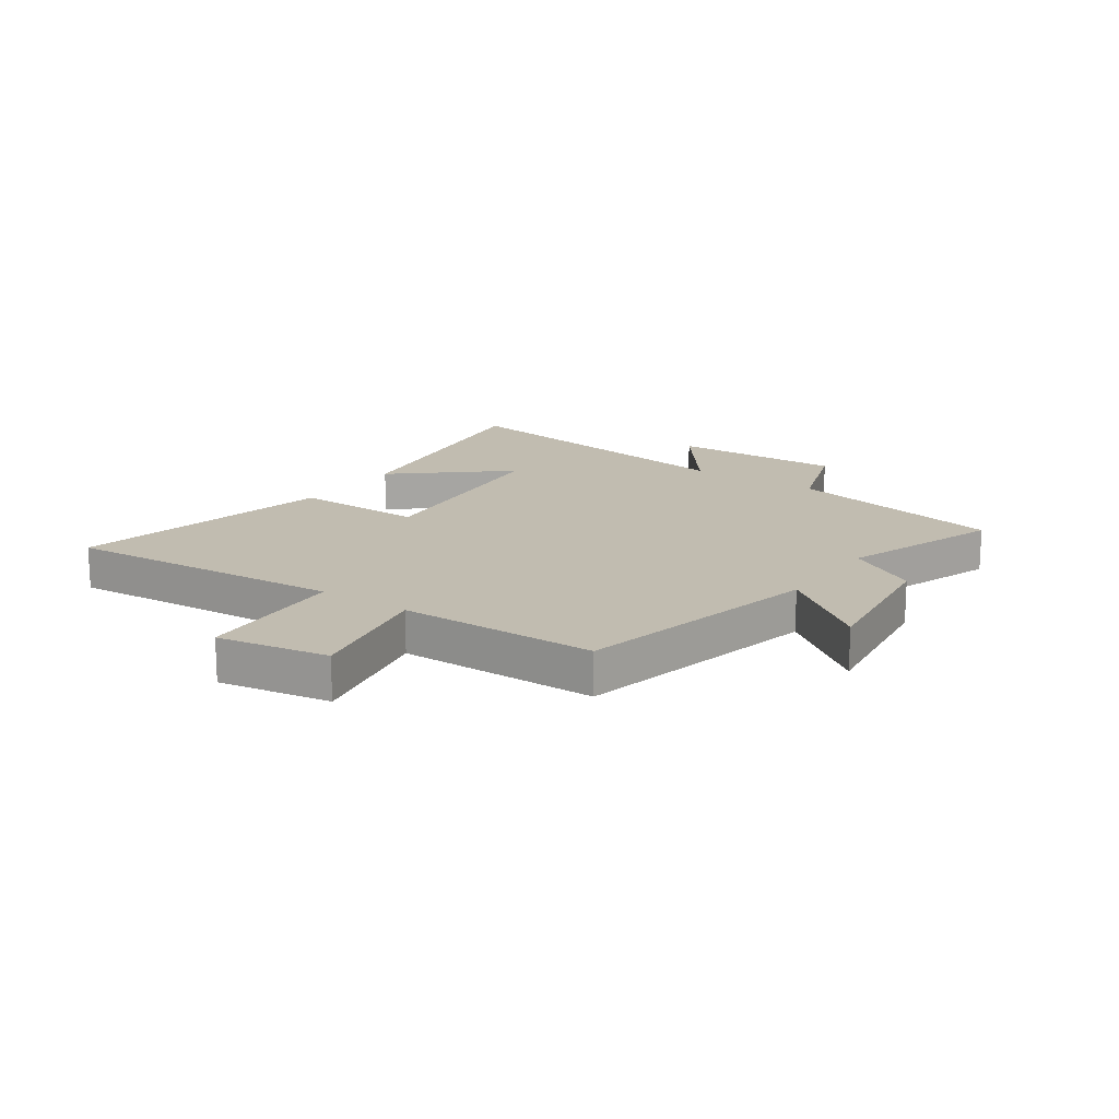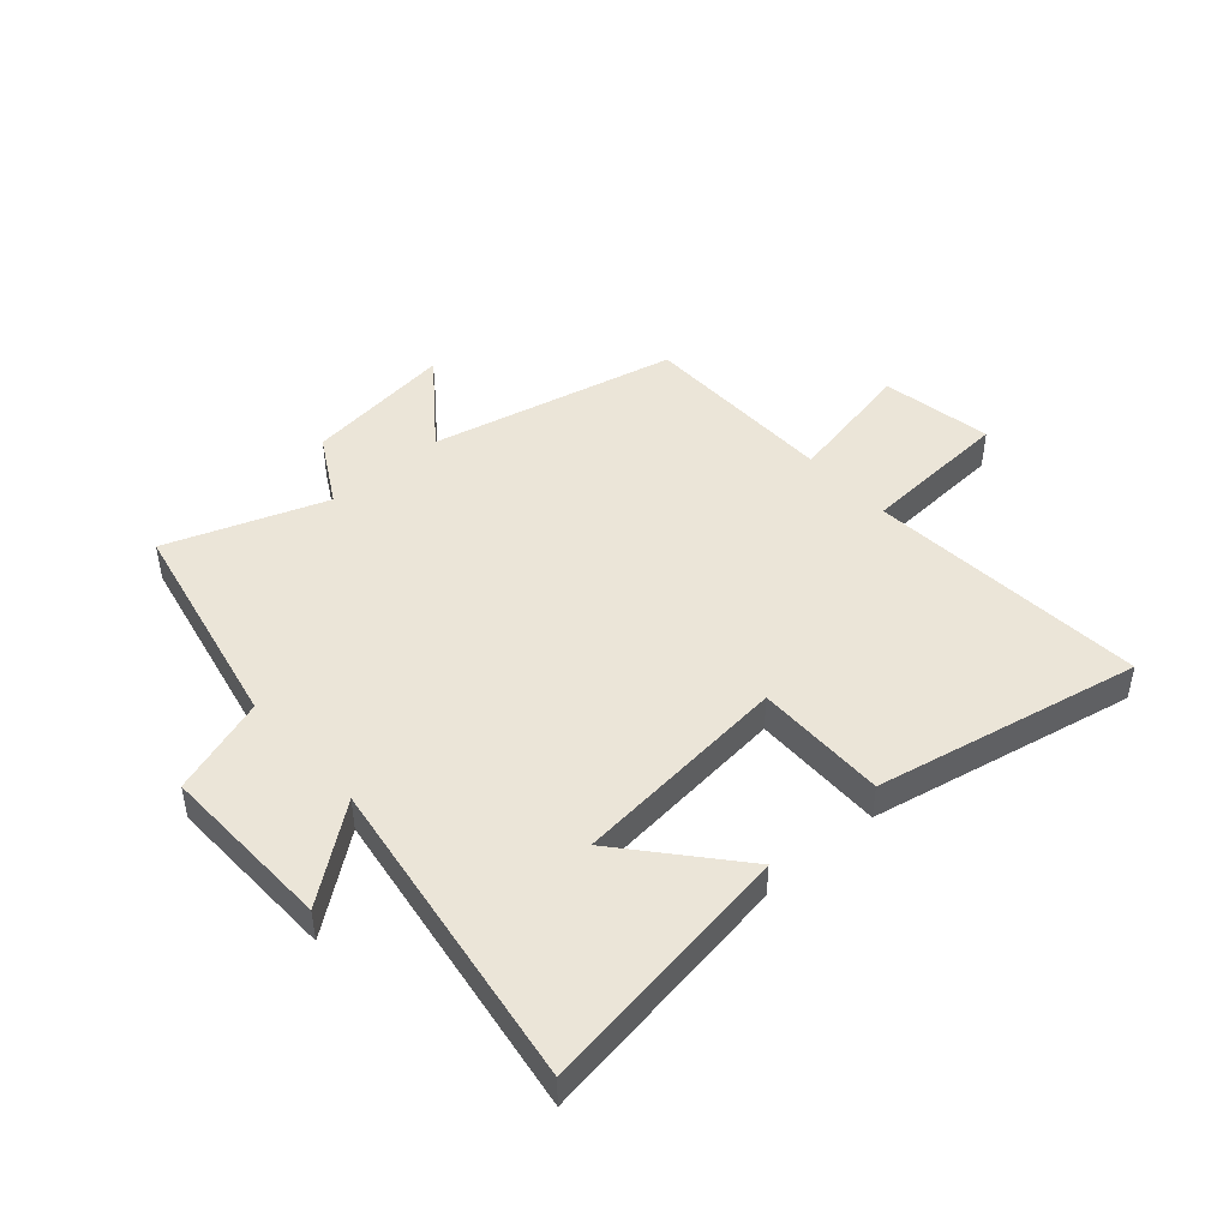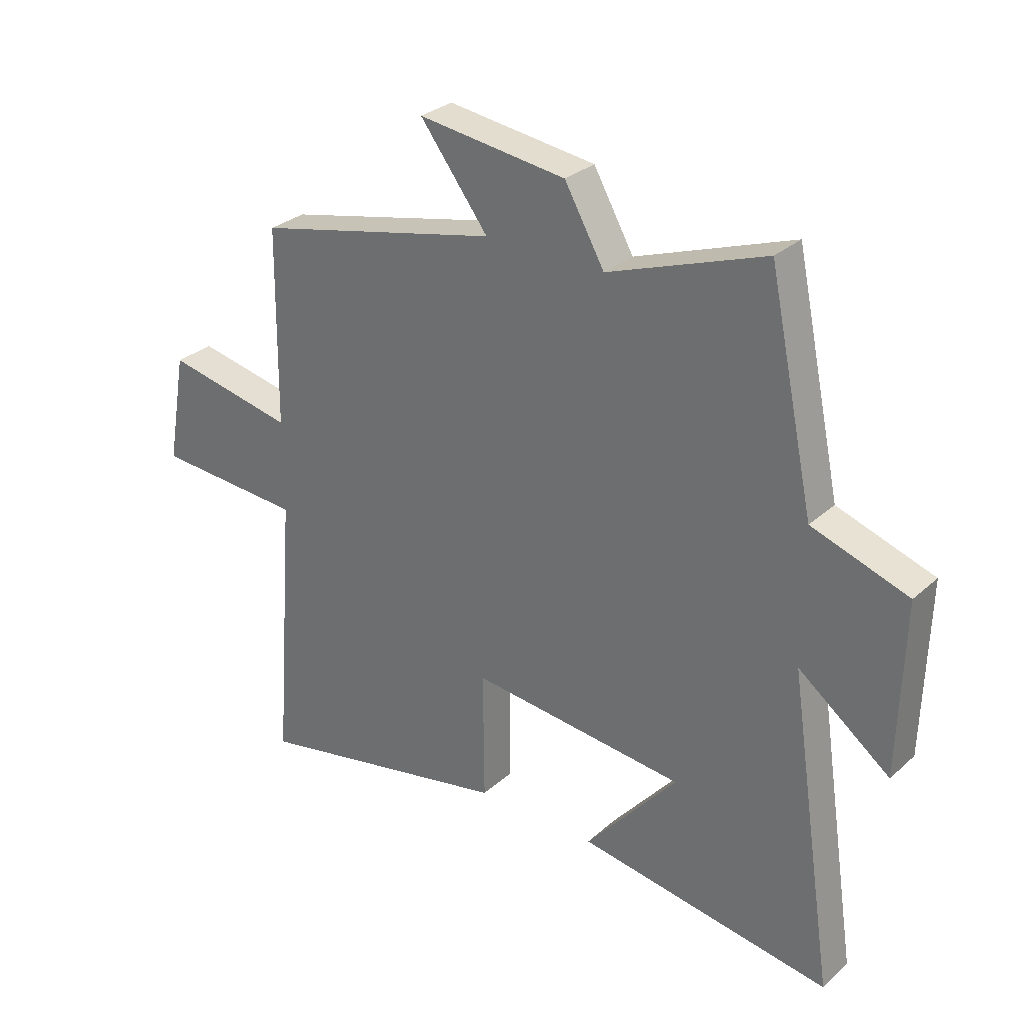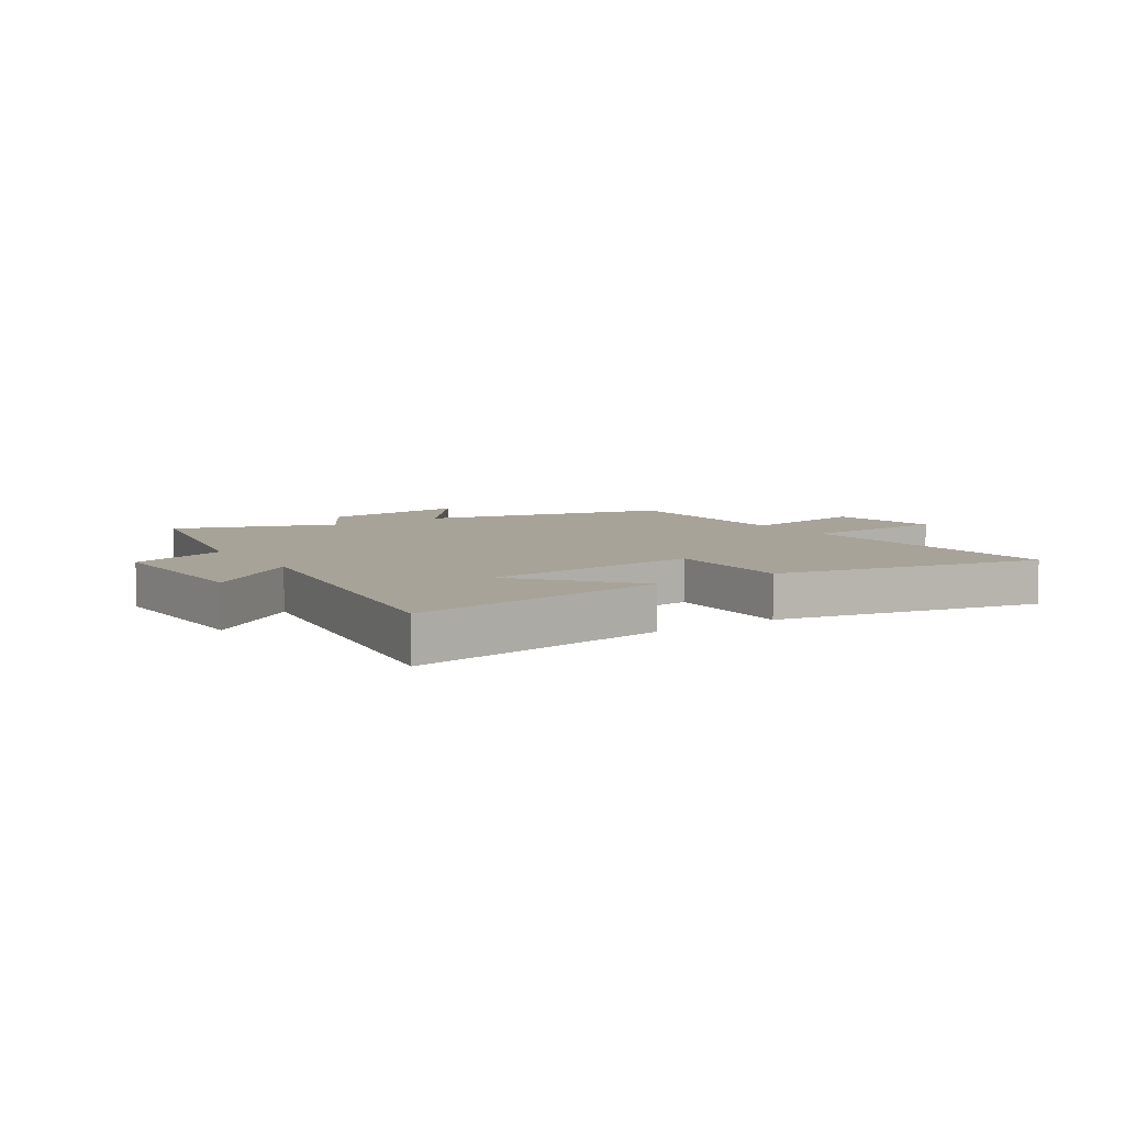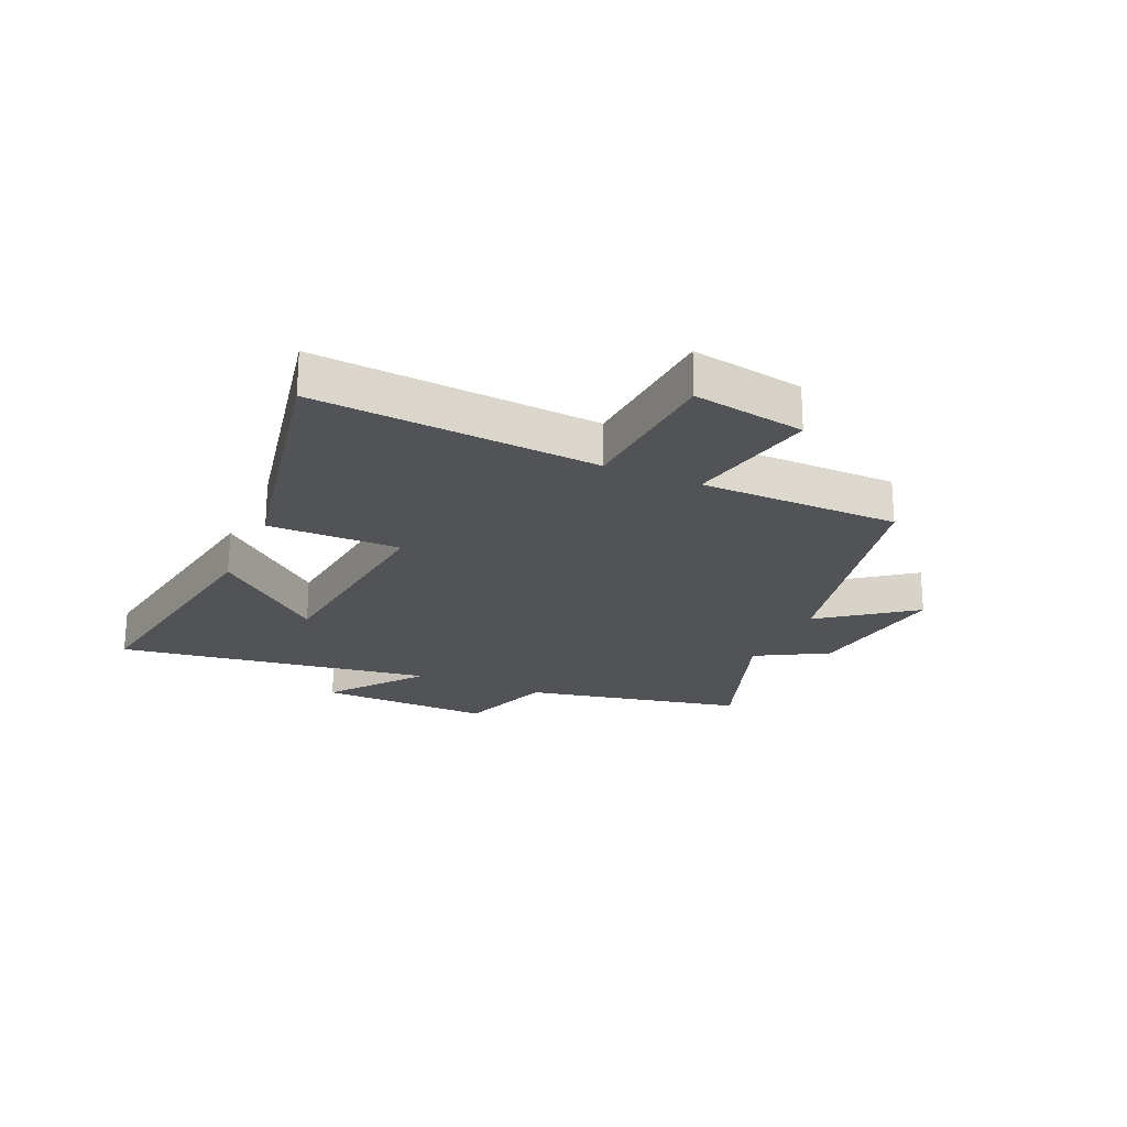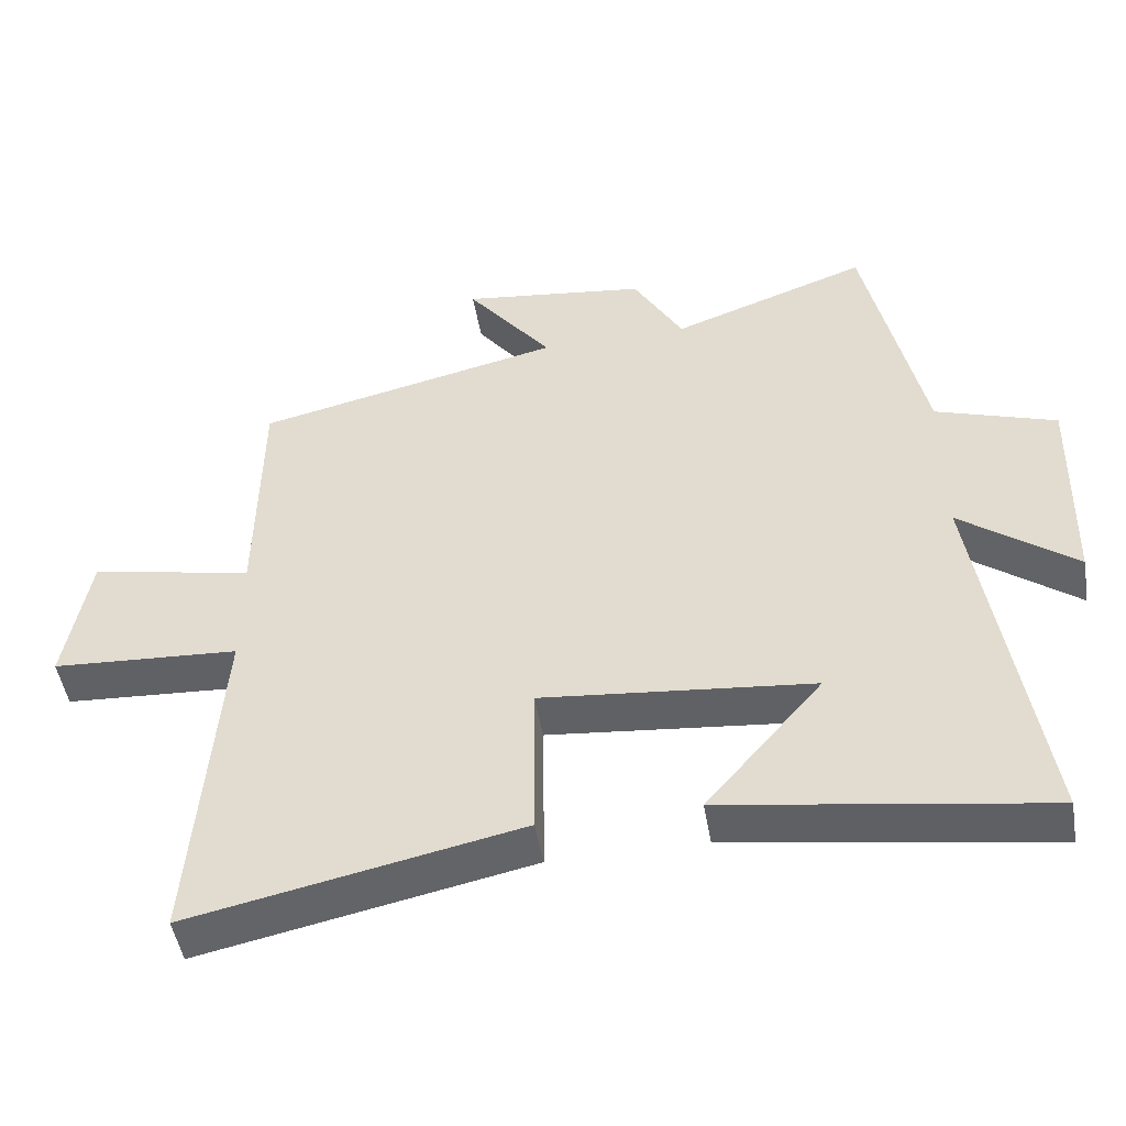
<metadata>
{"format":"obj","ext":"obj","renderer":"f3d","projection":"perspective","resolution":1024,"background":"white","views":[{"elev":16.6,"azim":-55.3,"up":"+Y"},{"elev":45.8,"azim":138.5,"up":"+Y"},{"elev":29.5,"azim":37.9,"up":"+Z"},{"elev":6.9,"azim":146.8,"up":"+Y"},{"elev":-22.2,"azim":-114.1,"up":"+Y"},{"elev":-48.8,"azim":9.7,"up":"+Z"}]}
</metadata>
<code>
v -0.496 0.07 0.403
v -0.066 0.07 0.5
v -0.186 0.07 0.657
v 0.074 0.07 0.623
v 0.144 0.07 0.5
v 0.419 0.07 0.598
v 0.5 0.07 0.217
v 0.669 0.07 0.16
v 0.661 0.07 -0.142
v 0.5 0.07 -0.019
v 0.583 0.07 -0.568
v 0.137 0.07 -0.5
v 0.299 0.07 -0.31
v -0.079 0.07 -0.272
v -0.077 0.07 -0.5
v -0.537 0.07 -0.594
v -0.5 0.07 -0.106
v -0.762 0.07 -0.09
v -0.728 0.07 0.104
v -0.5 0.07 0.058
v -0.496 0 0.403
v -0.066 0 0.5
v -0.186 0 0.657
v 0.074 0 0.623
v 0.144 0 0.5
v 0.419 0 0.598
v 0.5 0 0.217
v 0.669 0 0.16
v 0.661 0 -0.142
v 0.5 0 -0.019
v 0.583 0 -0.568
v 0.137 0 -0.5
v 0.299 0 -0.31
v -0.079 0 -0.272
v -0.077 0 -0.5
v -0.537 0 -0.594
v -0.5 0 -0.106
v -0.762 0 -0.09
v -0.728 0 0.104
v -0.5 0 0.058
f 17 18 19 20
f 17 20 1 2
f 14 15 16 17
f 13 14 17 2
f 11 12 13
f 10 11 13 2
f 7 8 9 10
f 5 6 7 10
f 5 10 2 3
f 3 4 5
f 40 39 38 37
f 22 21 40 37
f 37 36 35 34
f 22 37 34 33
f 33 32 31
f 22 33 31 30
f 30 29 28 27
f 30 27 26 25
f 23 22 30 25
f 25 24 23
f 1 21 22 2
f 2 22 23 3
f 3 23 24 4
f 4 24 25 5
f 5 25 26 6
f 6 26 27 7
f 7 27 28 8
f 8 28 29 9
f 9 29 30 10
f 10 30 31 11
f 11 31 32 12
f 12 32 33 13
f 13 33 34 14
f 14 34 35 15
f 15 35 36 16
f 16 36 37 17
f 17 37 38 18
f 18 38 39 19
f 19 39 40 20
f 20 40 21 1

</code>
